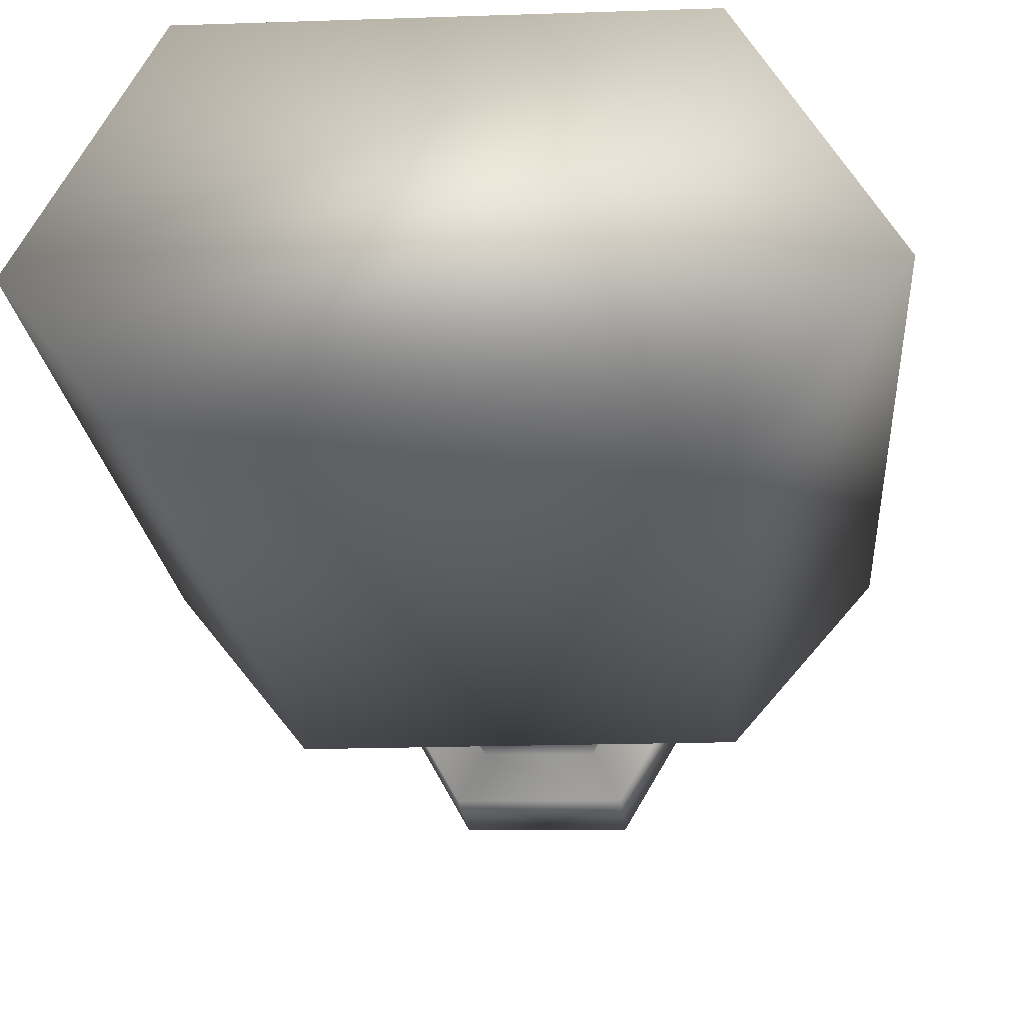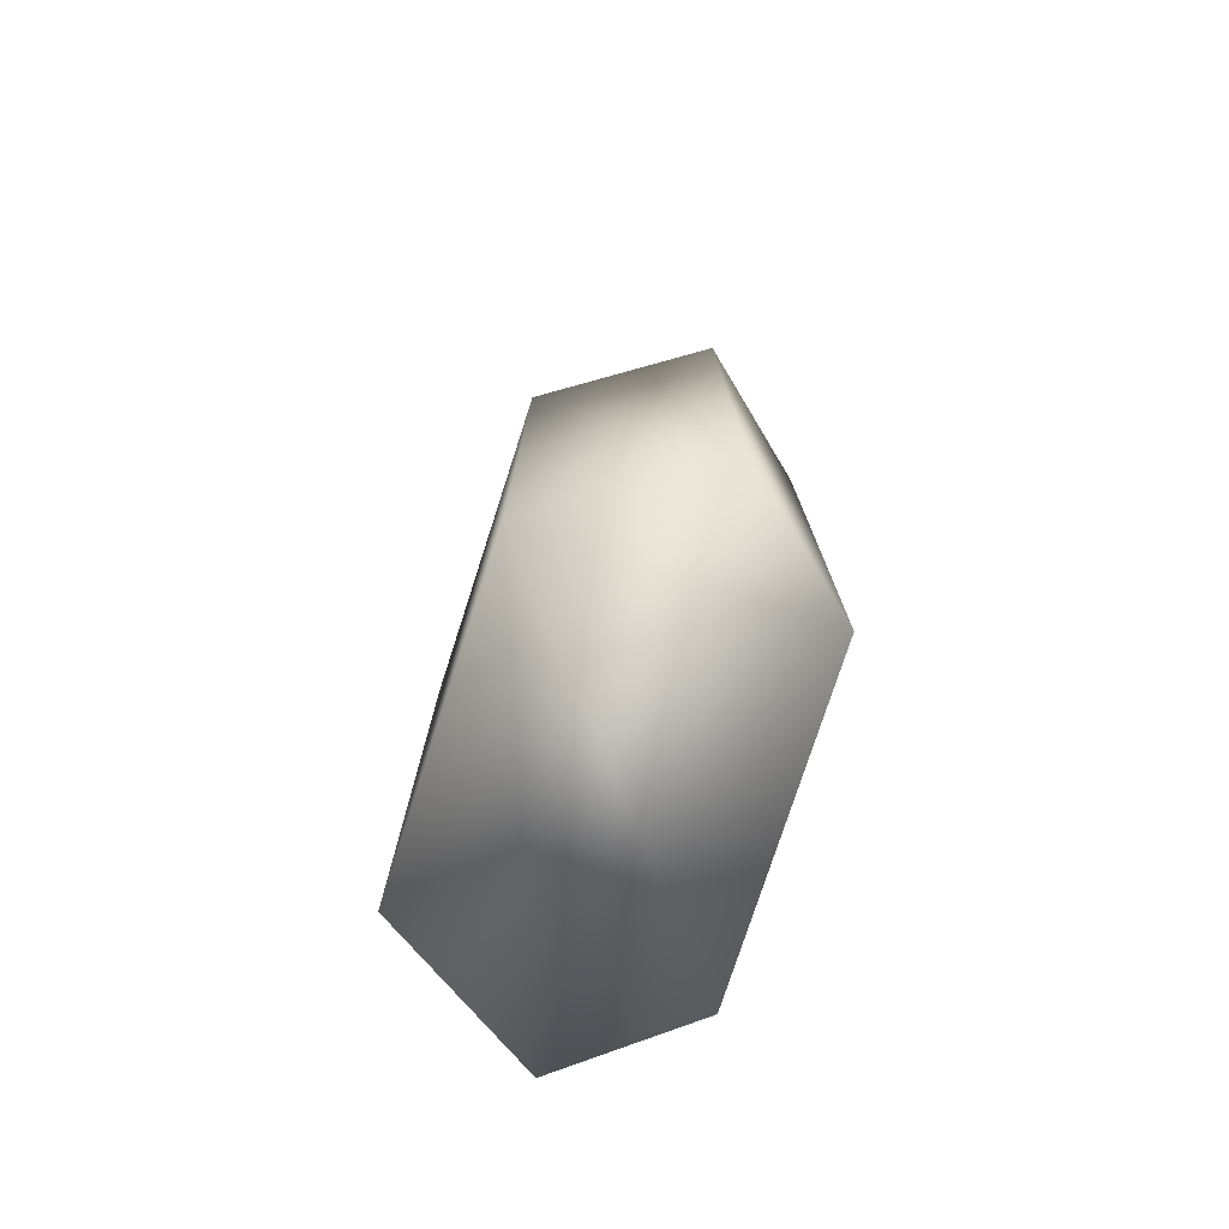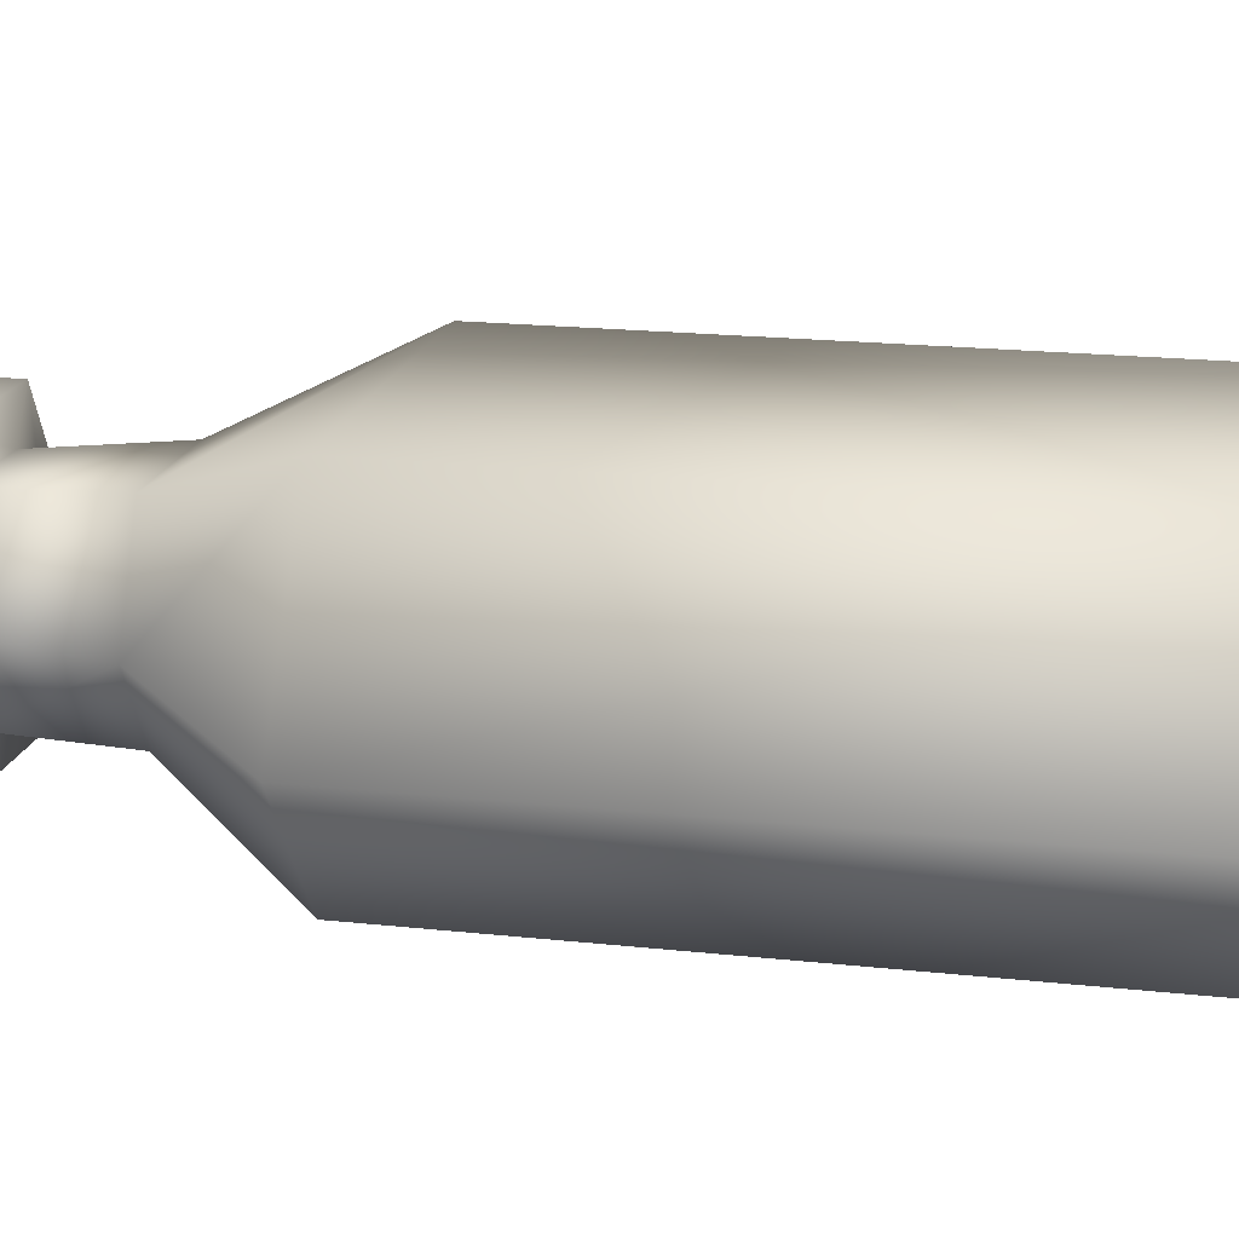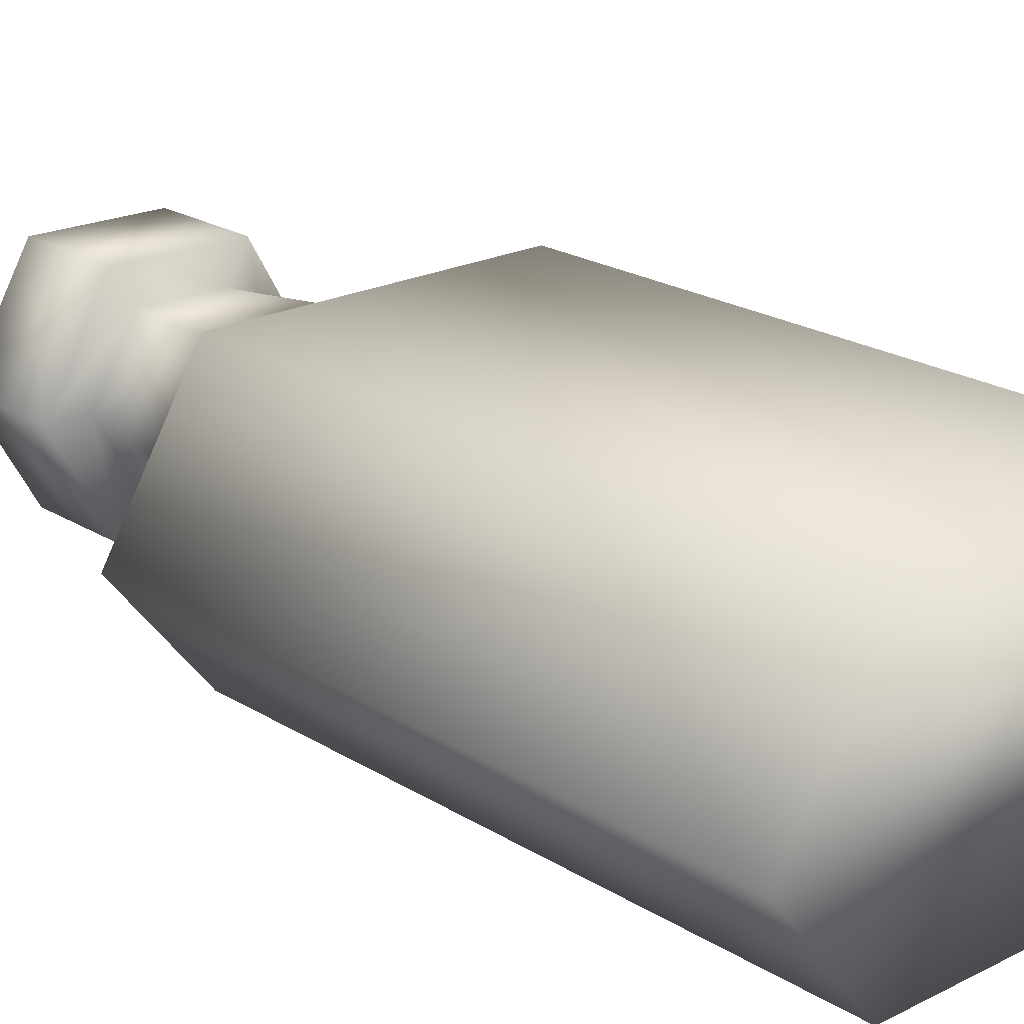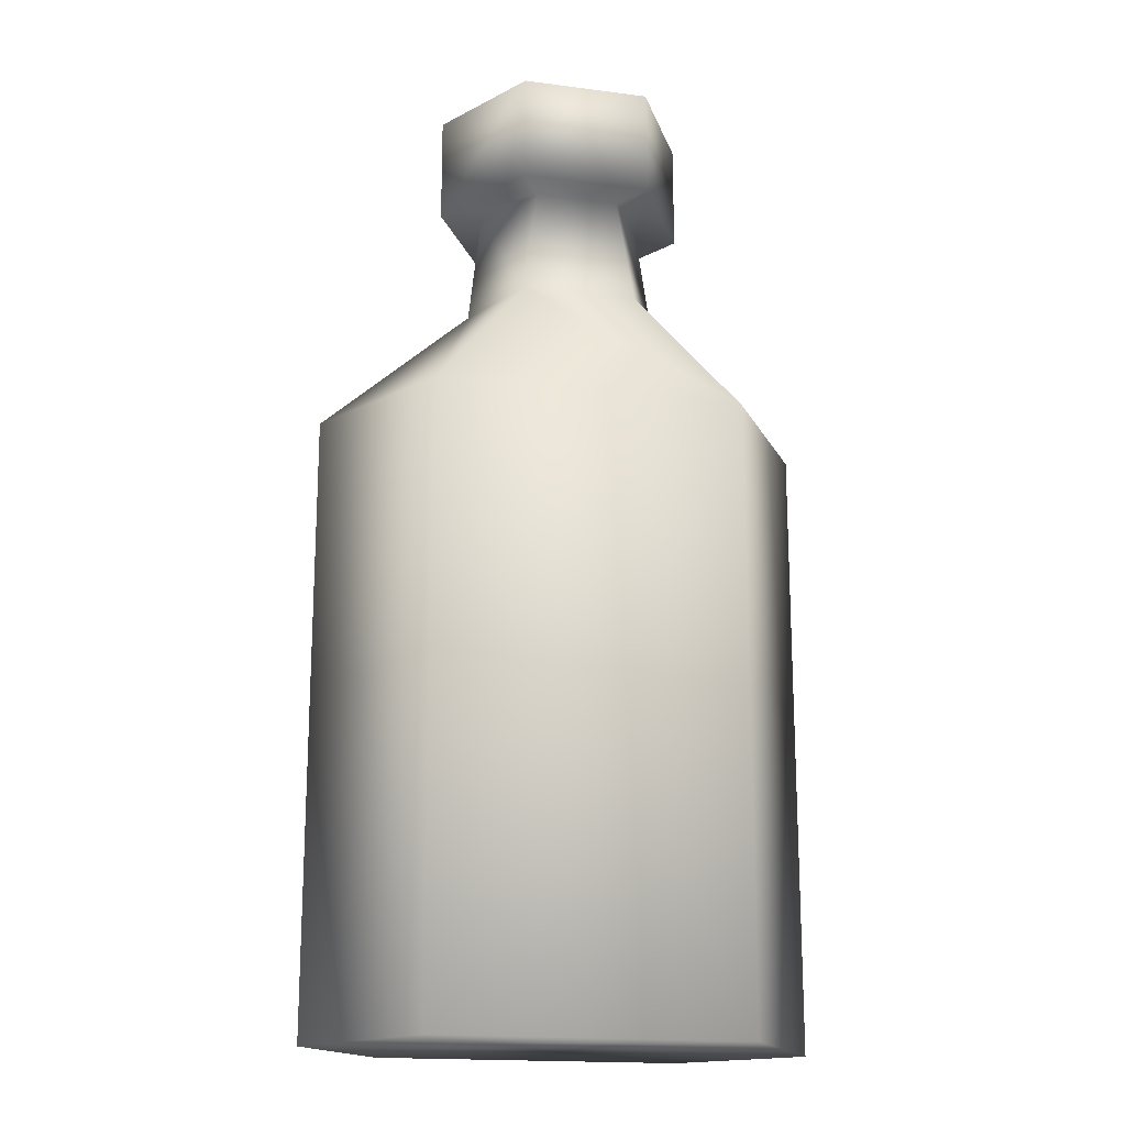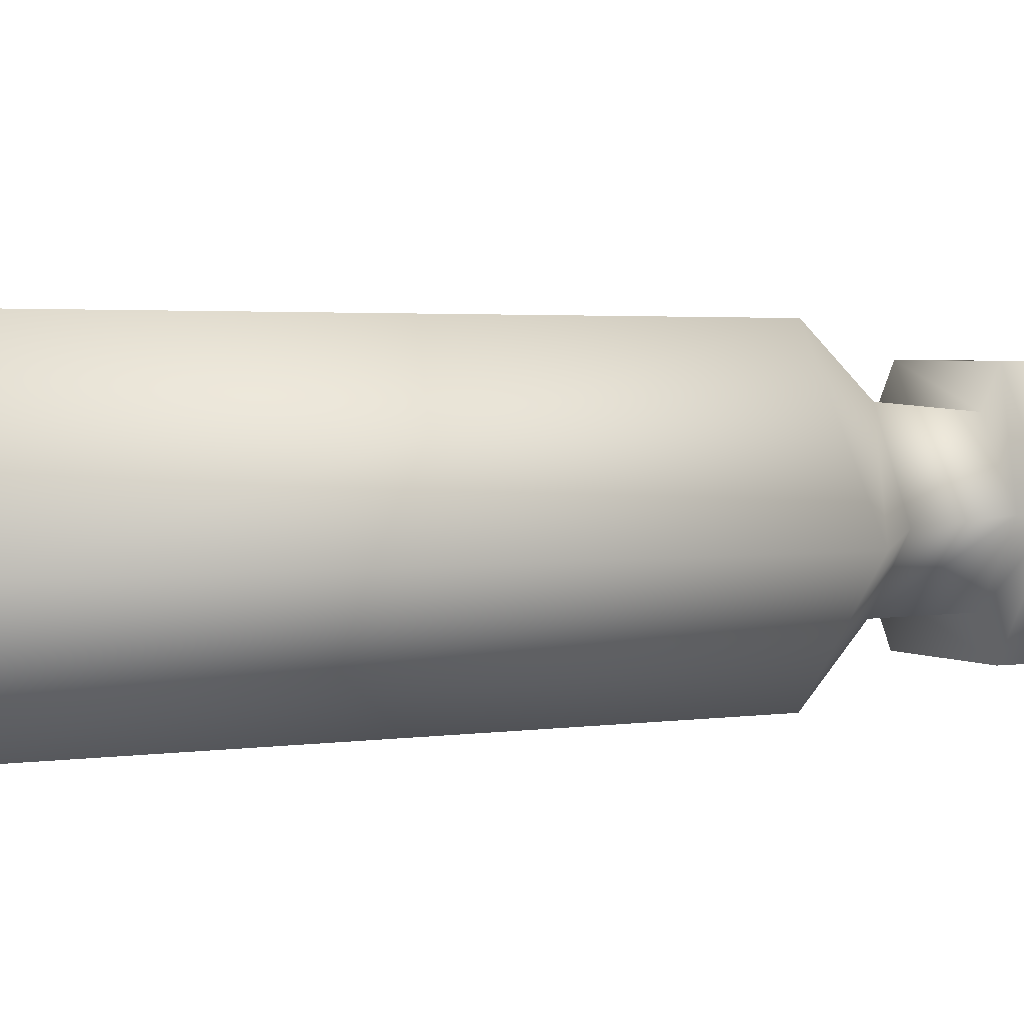
<metadata>
{"format":"obj","ext":"obj","renderer":"f3d","projection":"perspective","resolution":1024,"background":"white","views":[{"elev":-18.1,"azim":3.9,"up":"+Z"},{"elev":-76.6,"azim":72.1,"up":"+Y"},{"elev":18.0,"azim":-77.6,"up":"+Z"},{"elev":21.1,"azim":-42.0,"up":"+Z"},{"elev":-17.5,"azim":-13.8,"up":"+Y"},{"elev":2.4,"azim":60.1,"up":"+Z"}]}
</metadata>
<code>
o cylinder1
v 0.8205 1 0
v 0.5 1 0.4871
v -0.5 1 0.4871
v -0.7939 1 1.225e-16
v -0.5 1 -0.3674
v 0.5 1 -0.3674
v 0.8205 -1 0
v 0.5 -1 0.4871
v -0.5 -1 0.4871
v -0.7939 -1 1.225e-16
v -0.5 -1 -0.3674
v 0.5 -1 -0.3674
v 0.1963 1.422 0.3037
v 0.3397 1.422 0.01636
v 0.1771 1.422 -0.2004
v -0.1687 1.422 -0.2004
v -0.3073 1.422 0.01636
v -0.1783 1.422 0.3037
v 0.1452 1.777 0.2776
v 0.2807 1.777 0.03688
v 0.1399 1.777 -0.2008
v -0.1363 1.777 -0.1978
v -0.2718 1.777 0.0429
v -0.1311 1.777 0.2806
v 0.2166 1.777 0.3983
v 0.4208 1.777 0.03536
v 0.2087 1.777 -0.323
v -0.2077 1.777 -0.3185
v -0.412 1.777 0.04442
v -0.1999 1.777 0.4028
v 0.2166 2.127 0.3983
v 0.4208 2.127 0.03536
v 0.2087 2.127 -0.323
v -0.2077 2.127 -0.3185
v -0.412 2.127 0.04442
v -0.1999 2.127 0.4028
g cylinder1_cylinder1_auv
f 1 7 12 6
f 1 14 13 2
f 2 8 7 1
f 2 13 18 3
f 3 9 8 2
f 3 18 17 4
f 4 10 9 3
f 4 17 16 5
f 5 11 10 4
f 5 16 15 6
f 6 12 11 5
f 6 15 14 1
f 8 9 10 11 12 7
f 13 19 24 18
f 14 20 19 13
f 15 21 20 14
f 16 22 21 15
f 17 23 22 16
f 18 24 23 17
f 19 25 30 24
f 20 26 25 19
f 21 27 26 20
f 22 28 27 21
f 23 29 28 22
f 24 30 29 23
f 25 26 32 31
f 26 27 33 32
f 27 28 34 33
f 28 29 35 34
f 29 30 36 35
f 31 36 30 25
f 35 36 31 32 33 34

</code>
